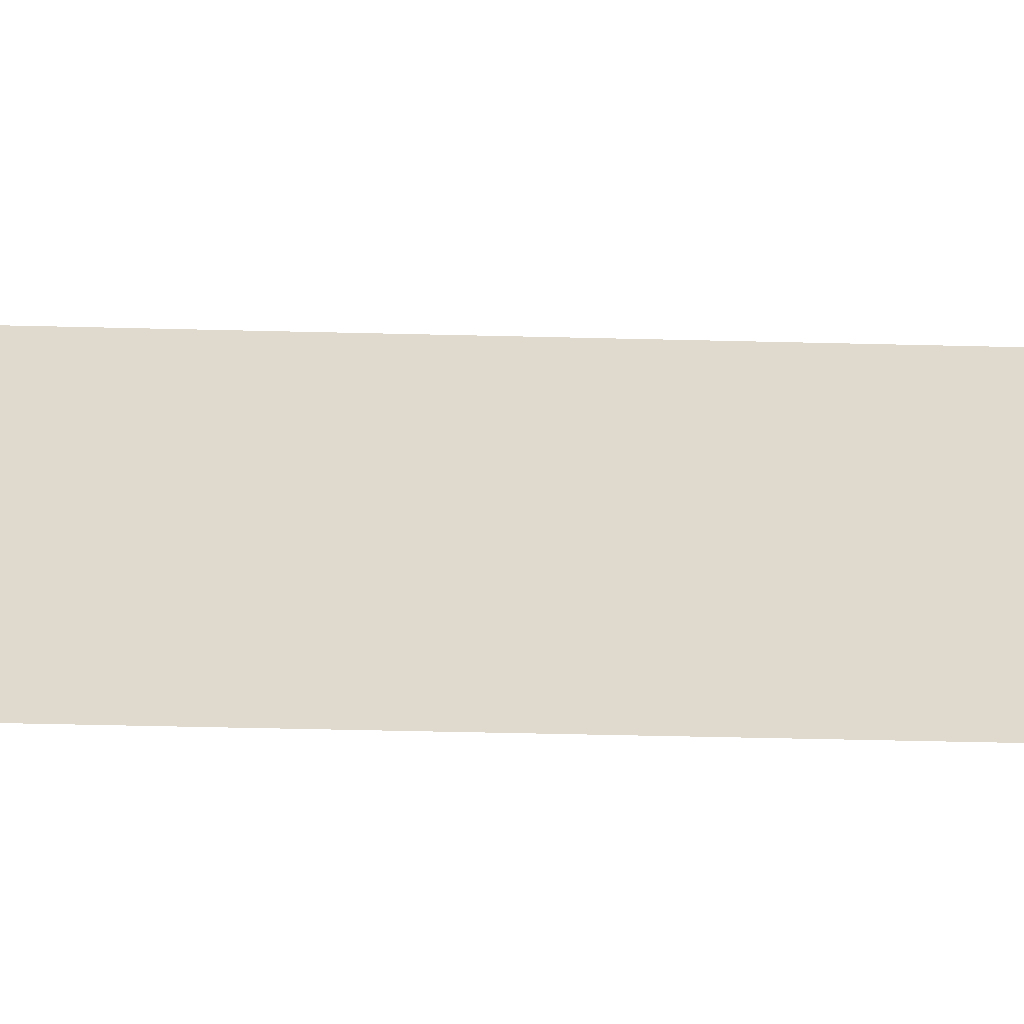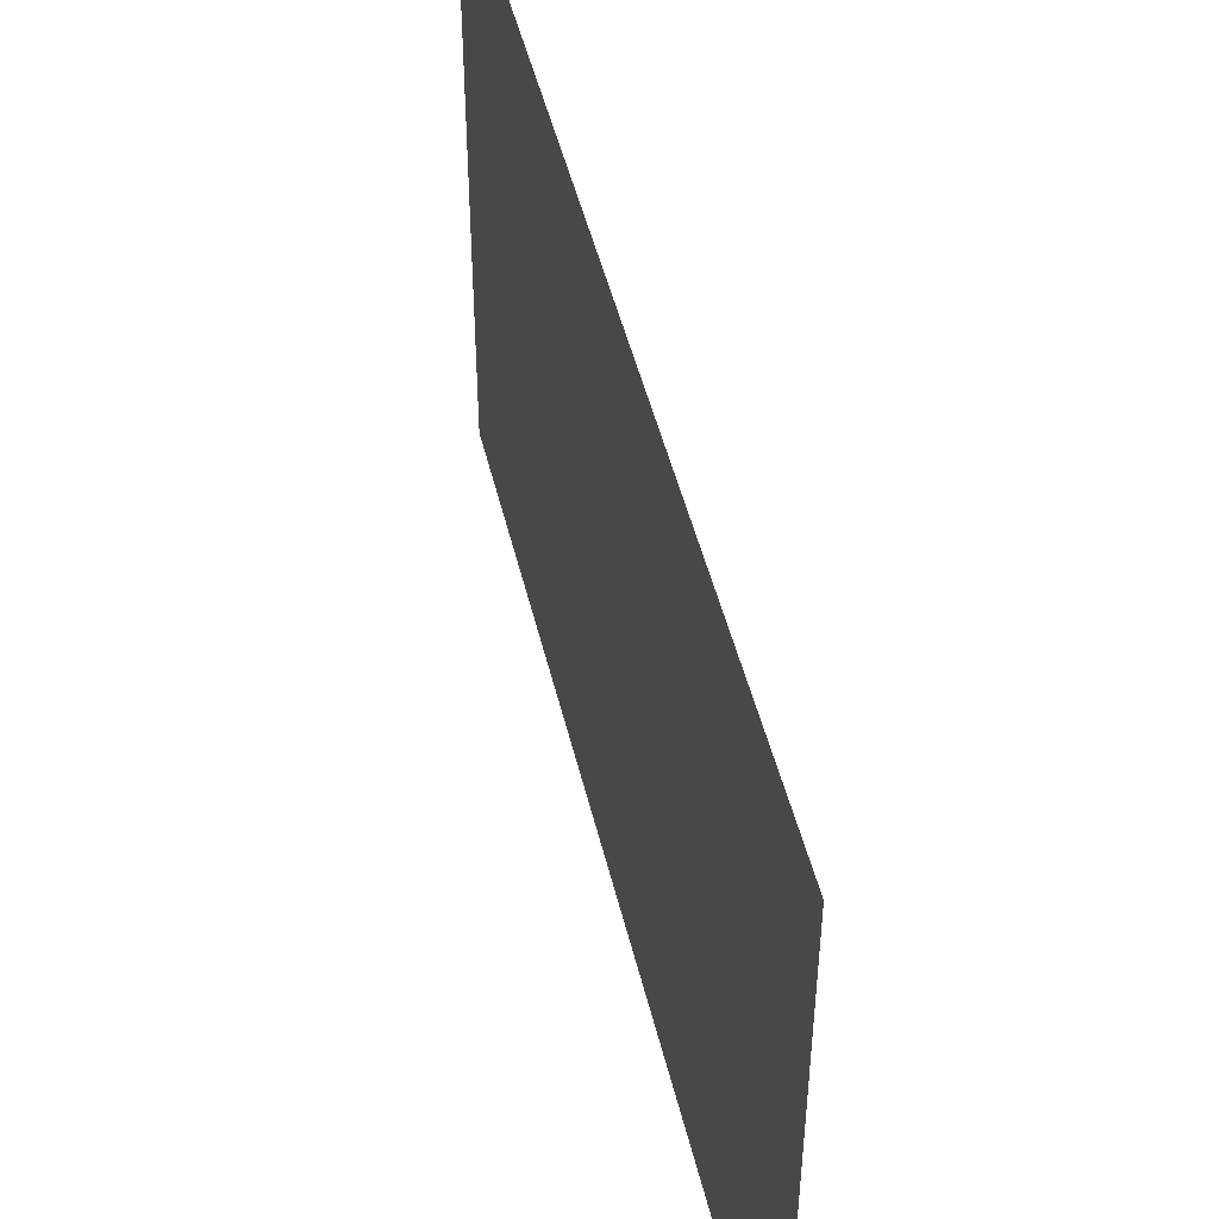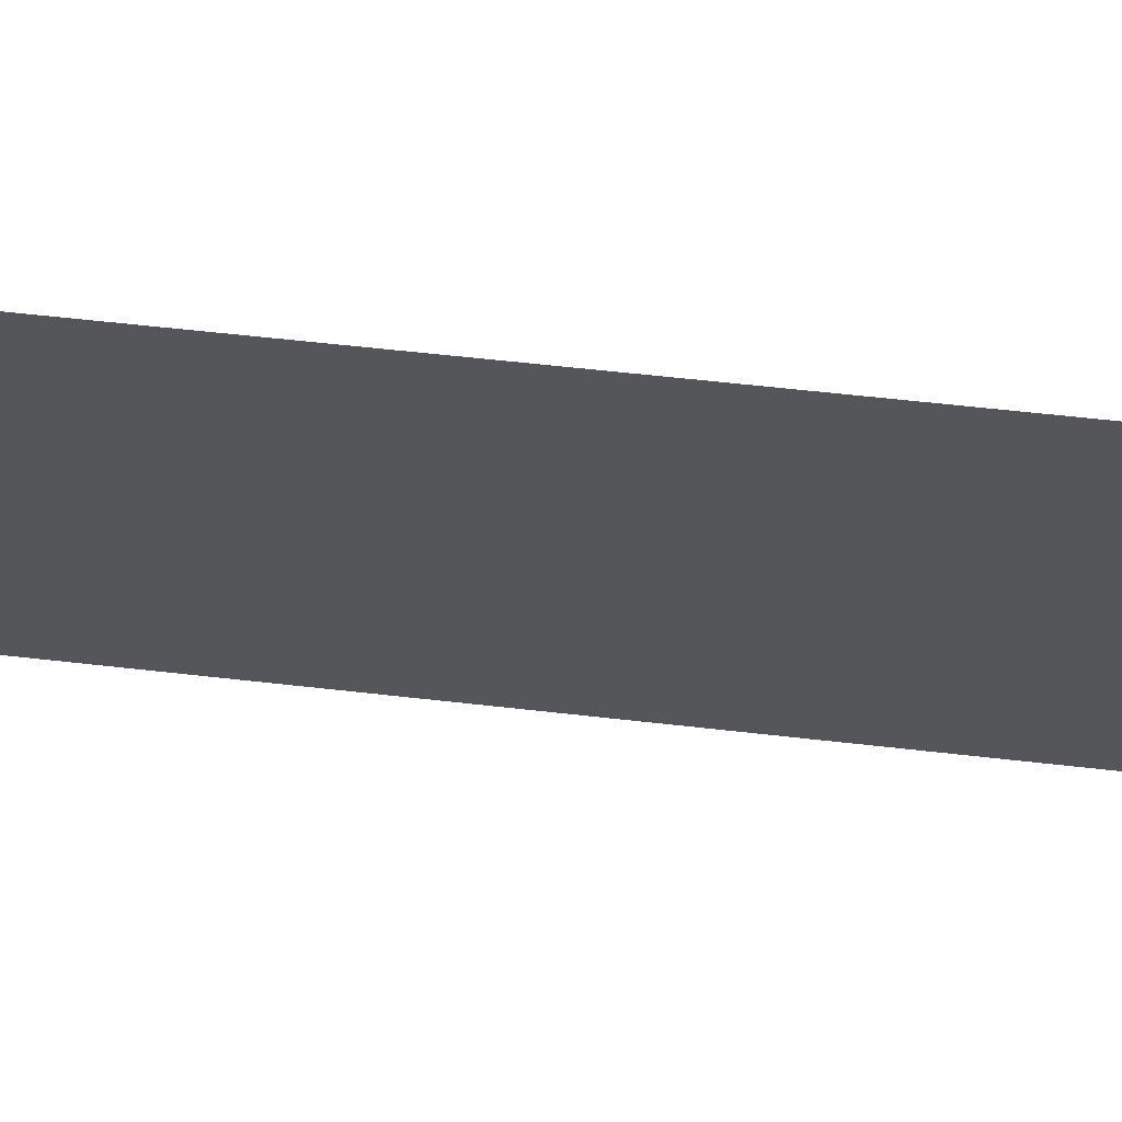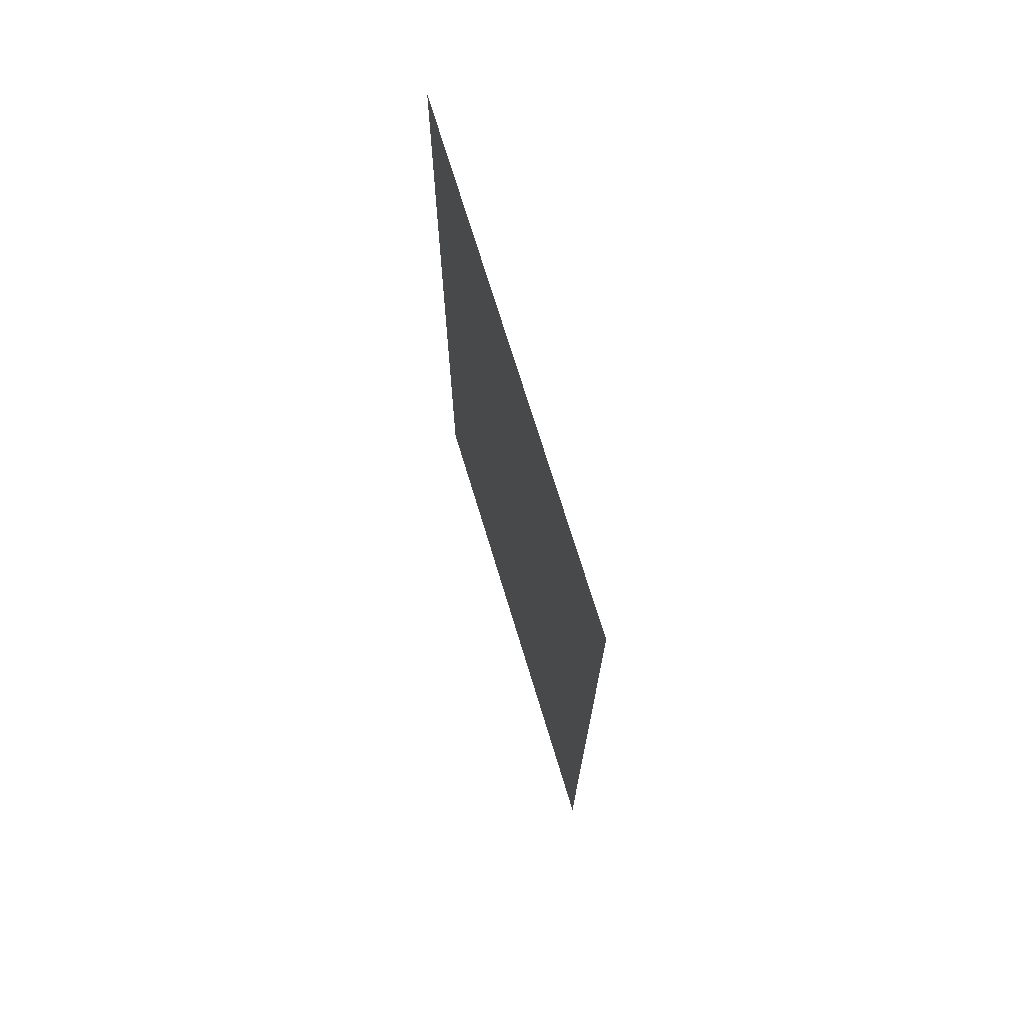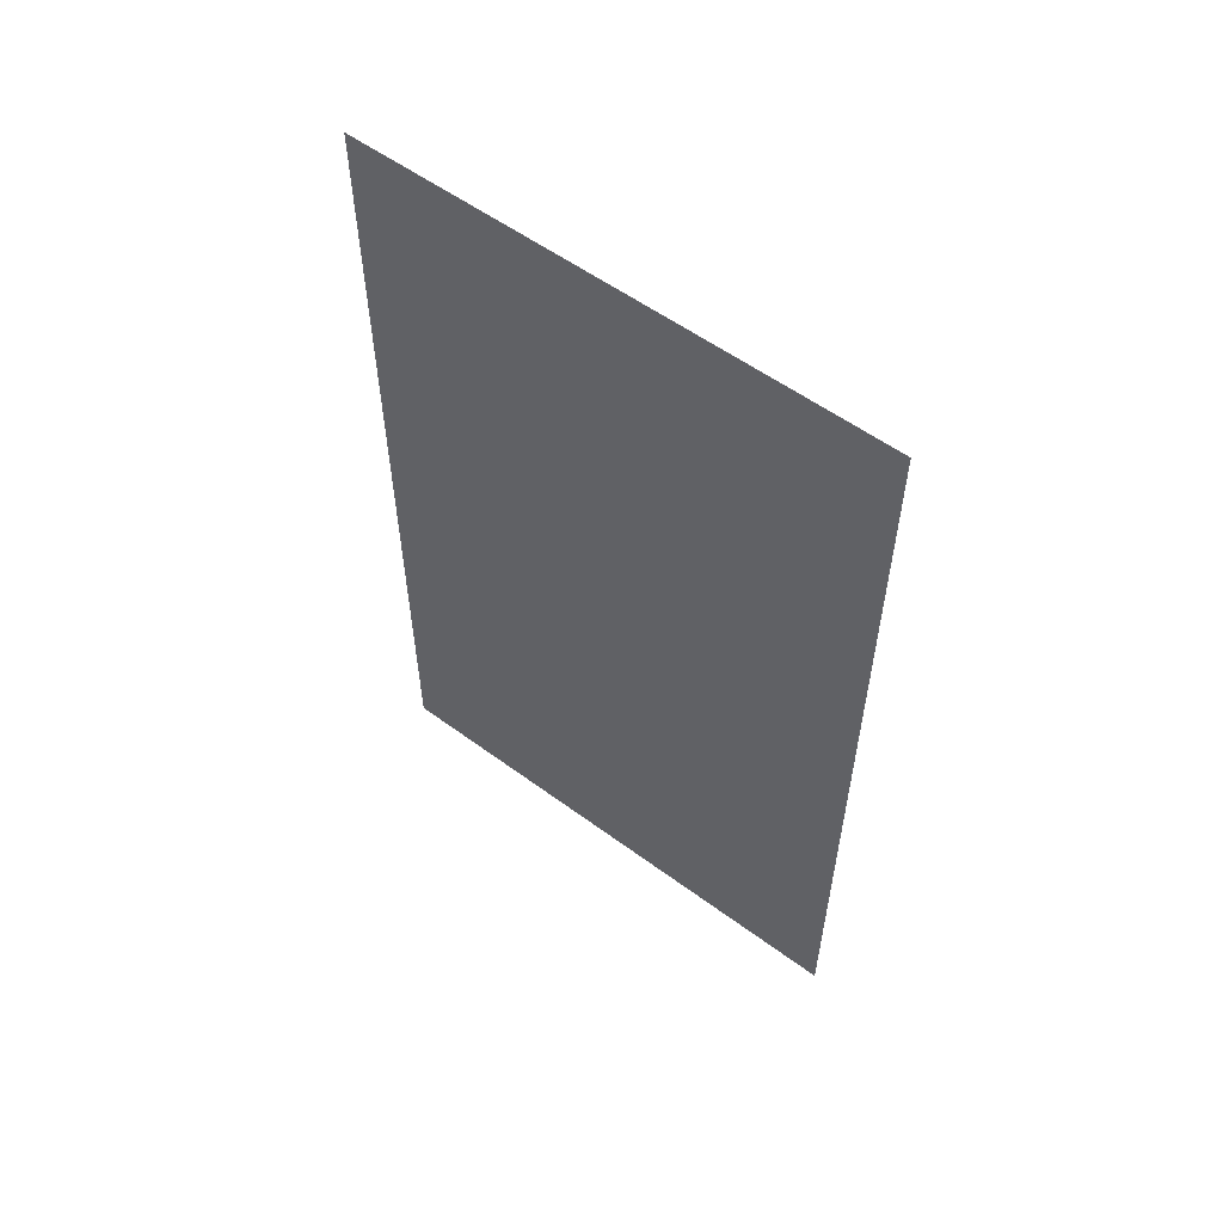
<metadata>
{"format":"obj","ext":"obj","renderer":"f3d","projection":"perspective","resolution":1024,"background":"white","views":[{"elev":-57.4,"azim":-91.4,"up":"+Y"},{"elev":48.0,"azim":-13.3,"up":"+Y"},{"elev":64.6,"azim":96.4,"up":"+Y"},{"elev":71.5,"azim":-16.8,"up":"+Z"},{"elev":55.9,"azim":-52.3,"up":"+Z"}]}
</metadata>
<code>
o Plane.003
v -7.887 -16.82 14.58
v -7.887 1.095 -14.58
v -7.887 1.095 14.58
v -7.887 -16.82 -14.58
f 1 2 3
f 1 4 2

</code>
